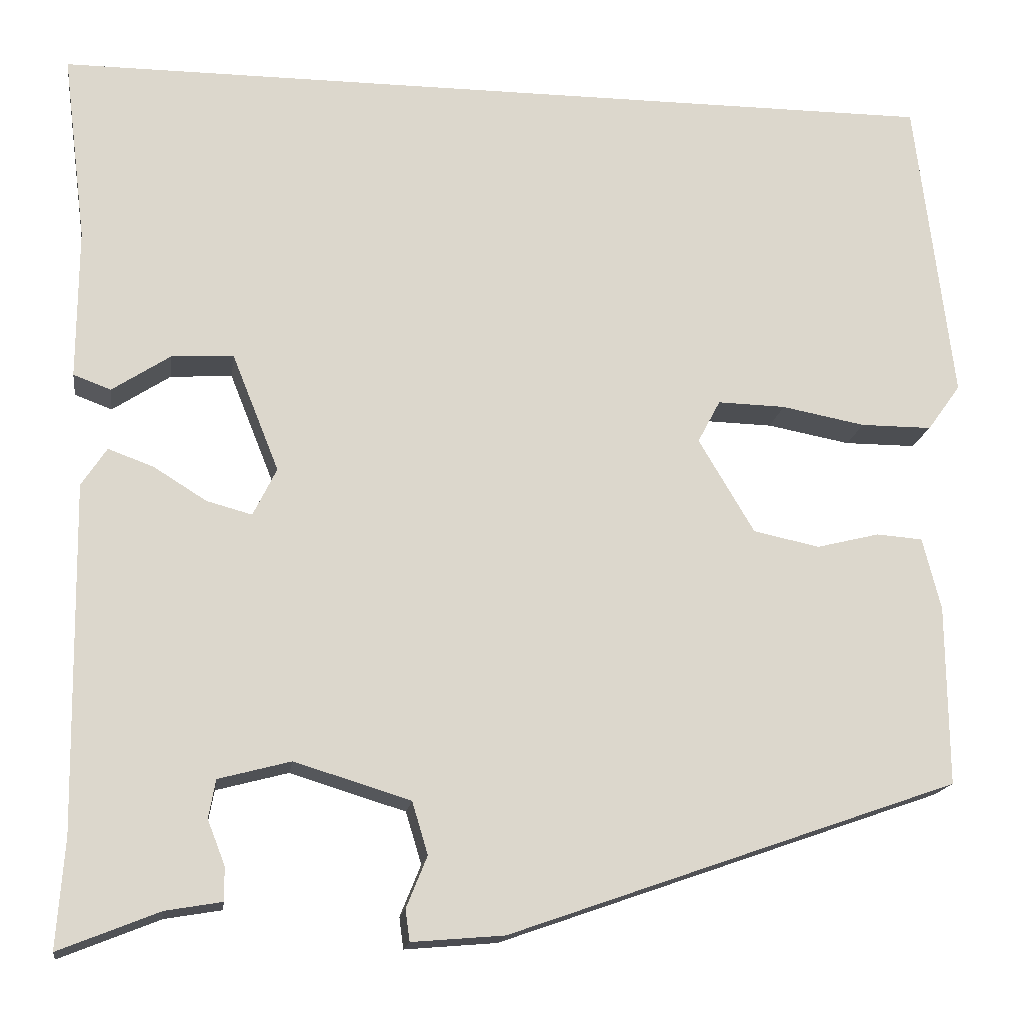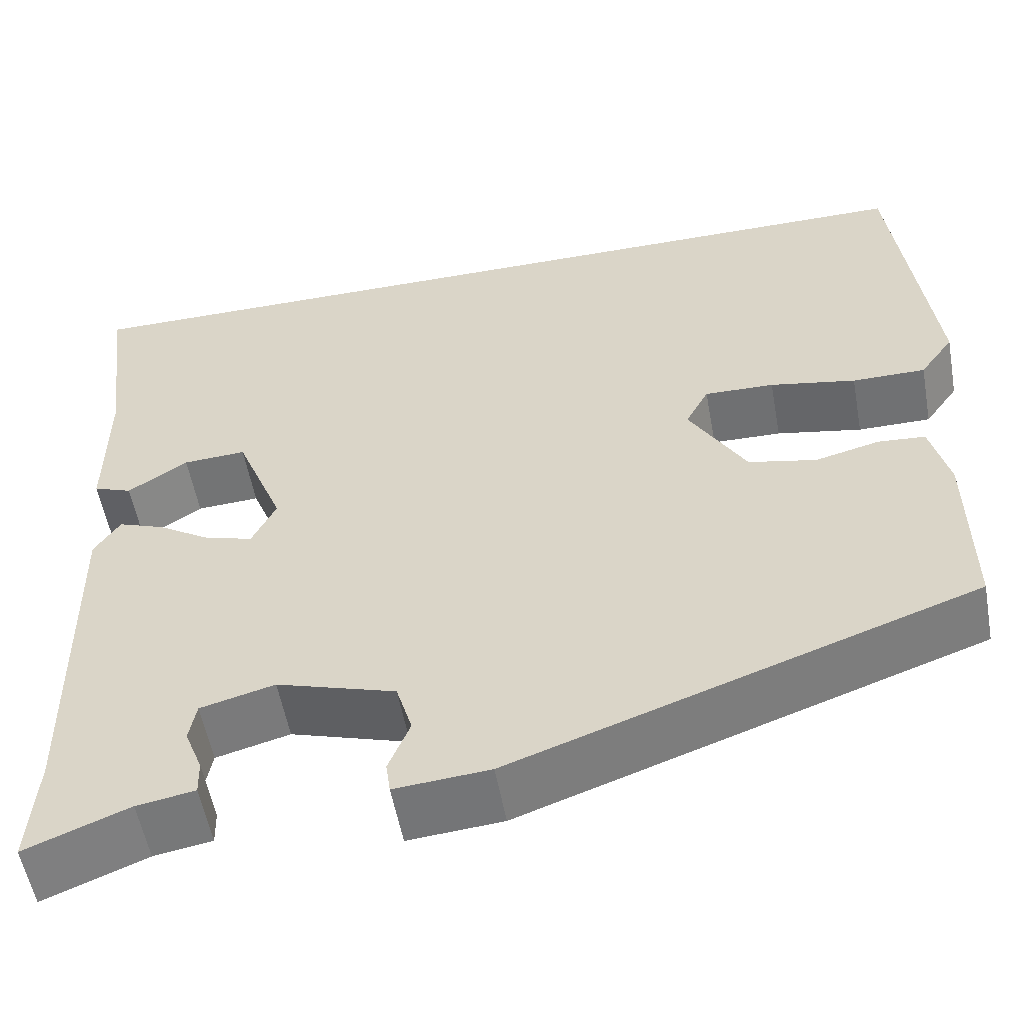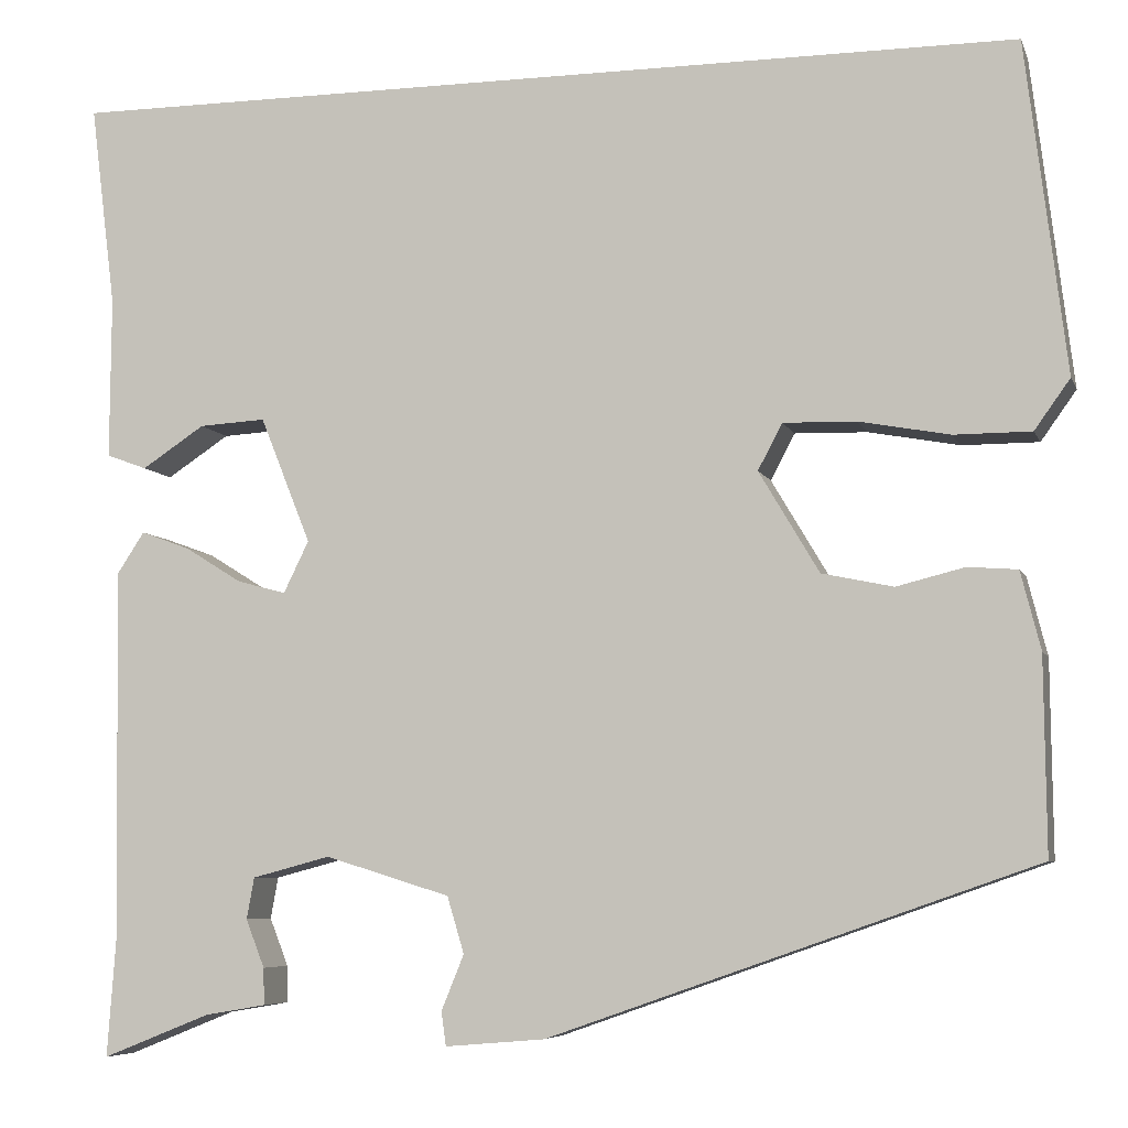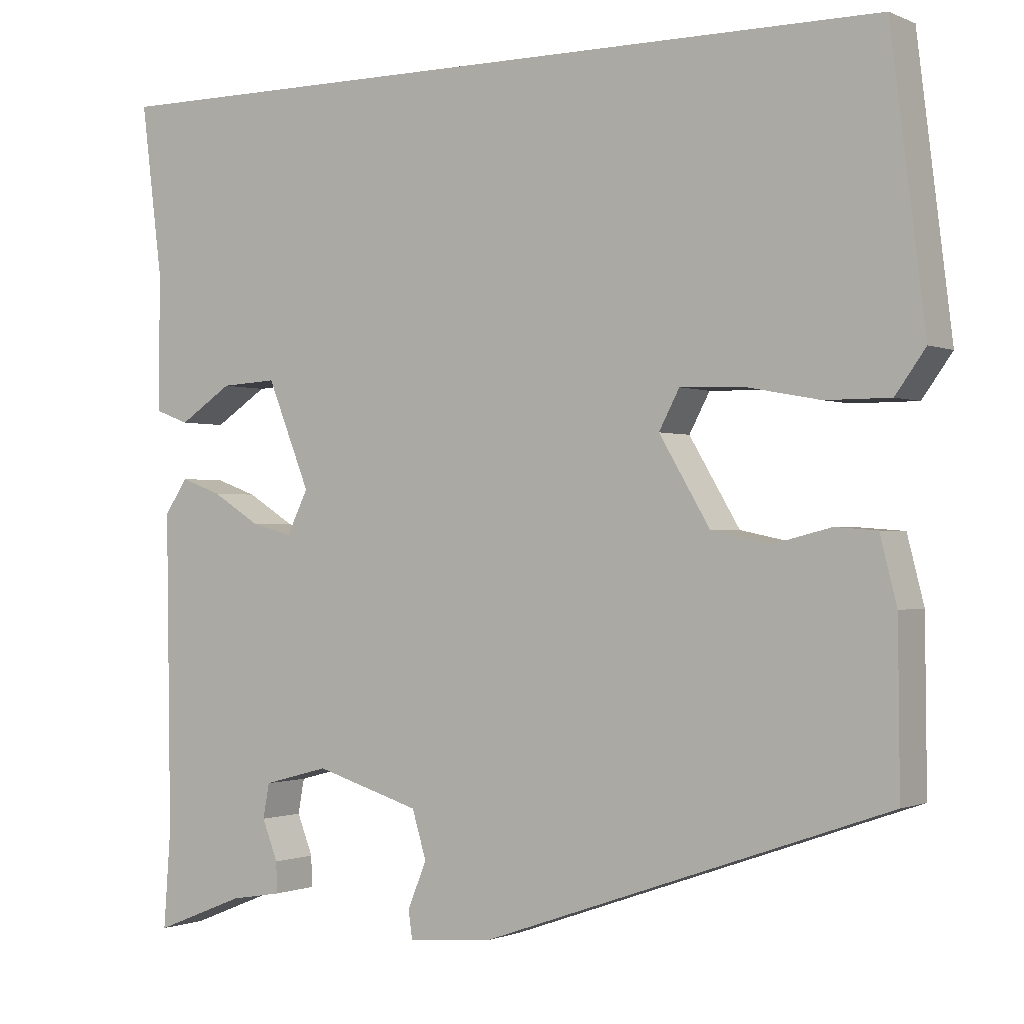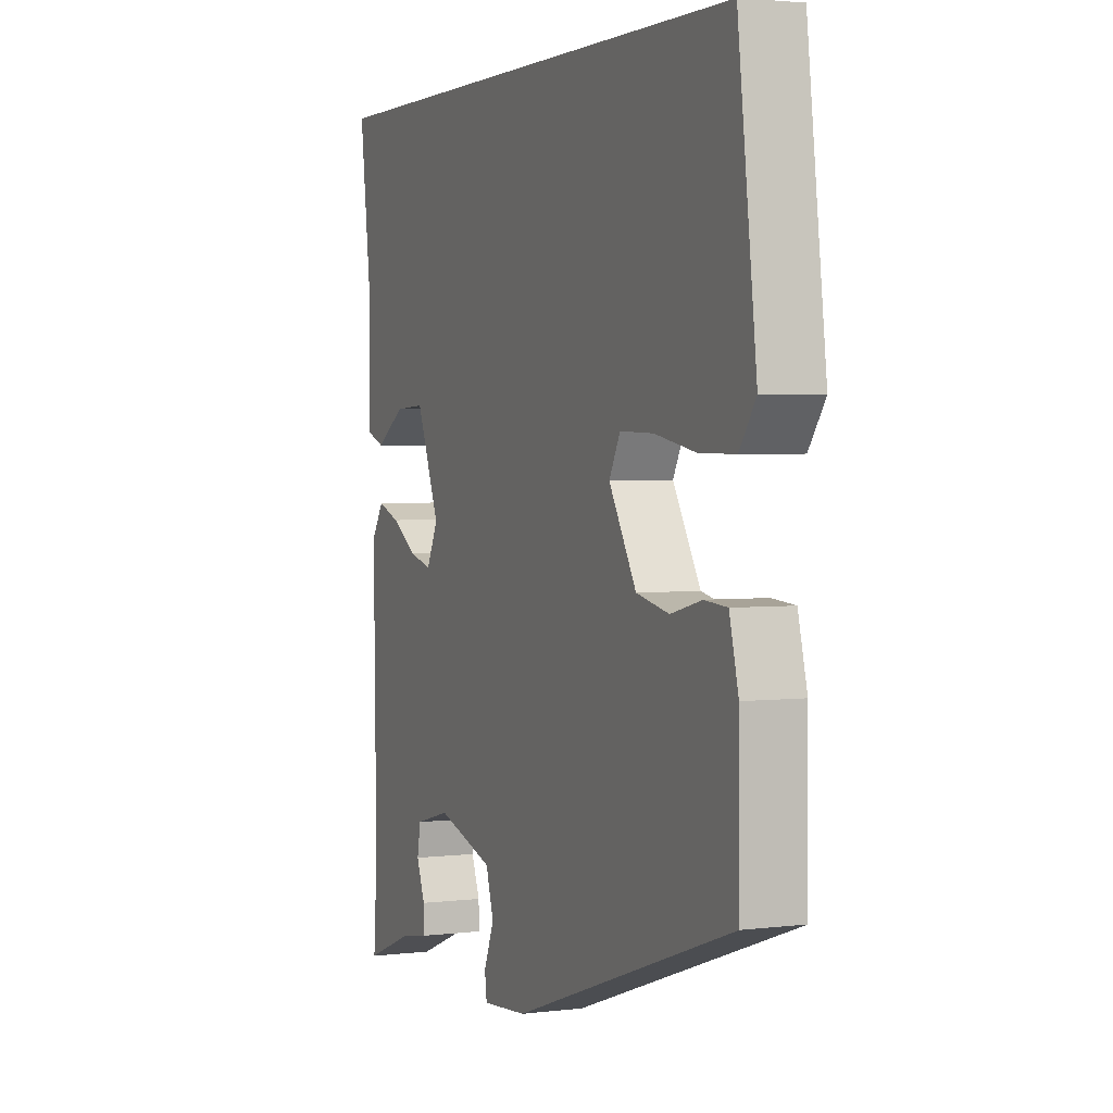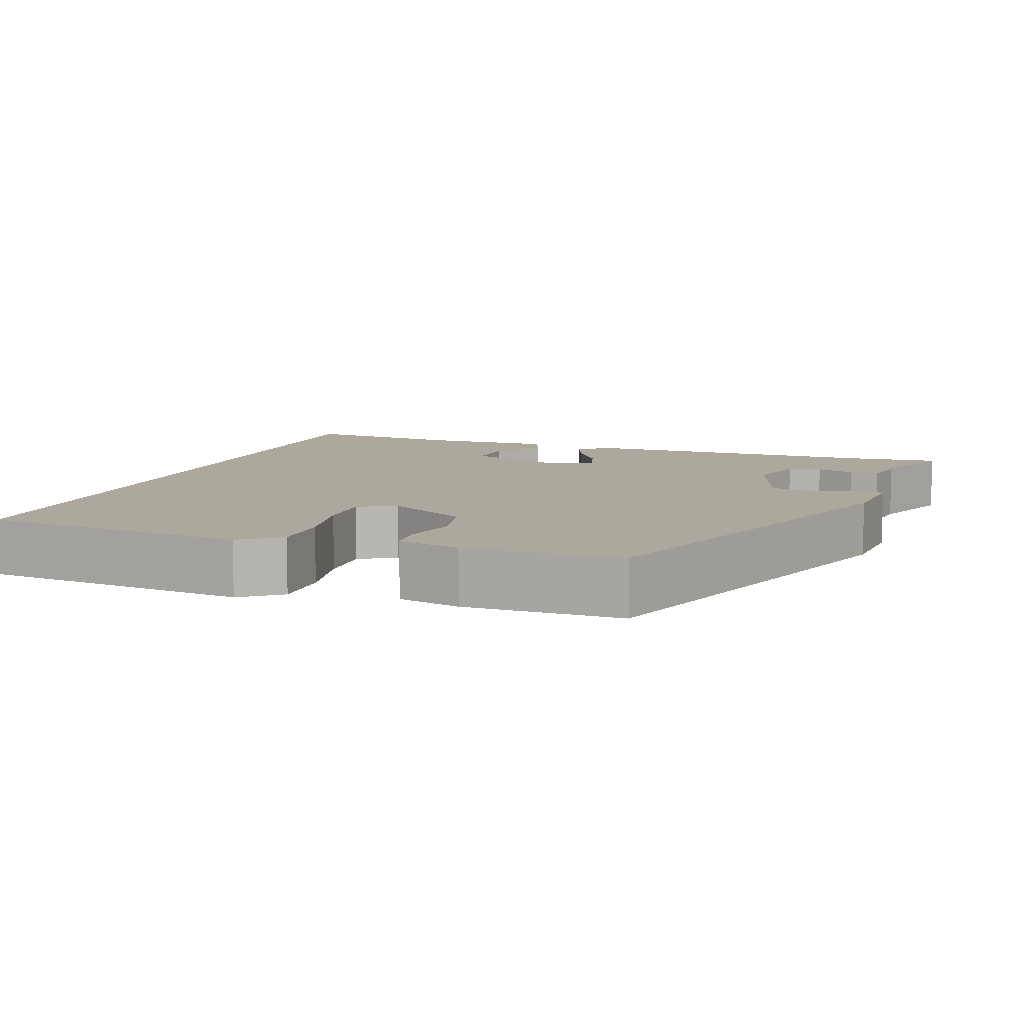
<metadata>
{"format":"obj","ext":"obj","renderer":"f3d","projection":"perspective","resolution":1024,"background":"white","views":[{"elev":-16.6,"azim":-8.0,"up":"+Z"},{"elev":-55.2,"azim":10.3,"up":"+Z"},{"elev":-6.6,"azim":15.3,"up":"+Z"},{"elev":-0.9,"azim":32.9,"up":"+Z"},{"elev":2.8,"azim":67.0,"up":"+Z"},{"elev":8.6,"azim":109.0,"up":"+Y"}]}
</metadata>
<code>
v 0.49 0.07 0.5
v 0.533 0.07 0.147
v 0.495 0.07 0.094
v 0.413 0.07 0.094
v 0.317 0.07 0.112
v 0.239 0.07 0.114
v 0.213 0.07 0.065
v 0.277 0.07 -0.043
v 0.353 0.07 -0.059
v 0.425 0.07 -0.041
v 0.478 0.07 -0.045
v 0.499 0.07 -0.128
v 0.501 0.07 -0.335
v -0.015 0.07 -0.516
v -0.121 0.07 -0.525
v -0.126 0.07 -0.489
v -0.102 0.07 -0.43
v -0.12 0.07 -0.37
v -0.253 0.07 -0.329
v -0.336 0.07 -0.351
v -0.344 0.07 -0.395
v -0.324 0.07 -0.446
v -0.323 0.07 -0.485
v -0.388 0.07 -0.496
v -0.503 0.07 -0.542
v -0.494 0.07 -0.418
v -0.5 0.07 -0.02
v -0.471 0.07 0.024
v -0.419 0.07 0.005
v -0.358 0.07 -0.033
v -0.306 0.07 -0.047
v -0.279 0.07 0.008
v -0.333 0.07 0.143
v -0.404 0.07 0.139
v -0.471 0.07 0.095
v -0.514 0.07 0.111
v -0.513 0.07 0.284
v -0.54 0.07 0.5
v 0.49 0 0.5
v 0.533 0 0.147
v 0.495 0 0.094
v 0.413 0 0.094
v 0.317 0 0.112
v 0.239 0 0.114
v 0.213 0 0.065
v 0.277 0 -0.043
v 0.353 0 -0.059
v 0.425 0 -0.041
v 0.478 0 -0.045
v 0.499 0 -0.128
v 0.501 0 -0.335
v -0.015 0 -0.516
v -0.121 0 -0.525
v -0.126 0 -0.489
v -0.102 0 -0.43
v -0.12 0 -0.37
v -0.253 0 -0.329
v -0.336 0 -0.351
v -0.344 0 -0.395
v -0.324 0 -0.446
v -0.323 0 -0.485
v -0.388 0 -0.496
v -0.503 0 -0.542
v -0.494 0 -0.418
v -0.5 0 -0.02
v -0.471 0 0.024
v -0.419 0 0.005
v -0.358 0 -0.033
v -0.306 0 -0.047
v -0.279 0 0.008
v -0.333 0 0.143
v -0.404 0 0.139
v -0.471 0 0.095
v -0.514 0 0.111
v -0.513 0 0.284
v -0.54 0 0.5
f 37 38 1 2
f 34 35 36 37
f 33 34 37
f 33 37 2
f 27 28 29 30
f 26 27 30 31
f 24 25 26 31
f 21 22 23 24
f 20 21 24 31
f 19 20 31 32
f 14 15 16 17
f 14 17 18
f 13 14 18
f 9 10 11 12
f 8 9 12 13
f 2 3 4 5
f 2 5 6
f 33 2 6
f 32 33 6 7
f 19 32 7 8
f 8 13 18 19
f 40 39 76 75
f 75 74 73 72
f 75 72 71
f 40 75 71
f 68 67 66 65
f 69 68 65 64
f 69 64 63 62
f 62 61 60 59
f 69 62 59 58
f 70 69 58 57
f 55 54 53 52
f 56 55 52
f 56 52 51
f 50 49 48 47
f 51 50 47 46
f 43 42 41 40
f 44 43 40
f 44 40 71
f 45 44 71 70
f 46 45 70 57
f 57 56 51 46
f 1 39 40 2
f 2 40 41 3
f 3 41 42 4
f 4 42 43 5
f 5 43 44 6
f 6 44 45 7
f 7 45 46 8
f 8 46 47 9
f 9 47 48 10
f 10 48 49 11
f 11 49 50 12
f 12 50 51 13
f 13 51 52 14
f 14 52 53 15
f 15 53 54 16
f 16 54 55 17
f 17 55 56 18
f 18 56 57 19
f 19 57 58 20
f 20 58 59 21
f 21 59 60 22
f 22 60 61 23
f 23 61 62 24
f 24 62 63 25
f 25 63 64 26
f 26 64 65 27
f 27 65 66 28
f 28 66 67 29
f 29 67 68 30
f 30 68 69 31
f 31 69 70 32
f 32 70 71 33
f 33 71 72 34
f 34 72 73 35
f 35 73 74 36
f 36 74 75 37
f 37 75 76 38
f 38 76 39 1

</code>
